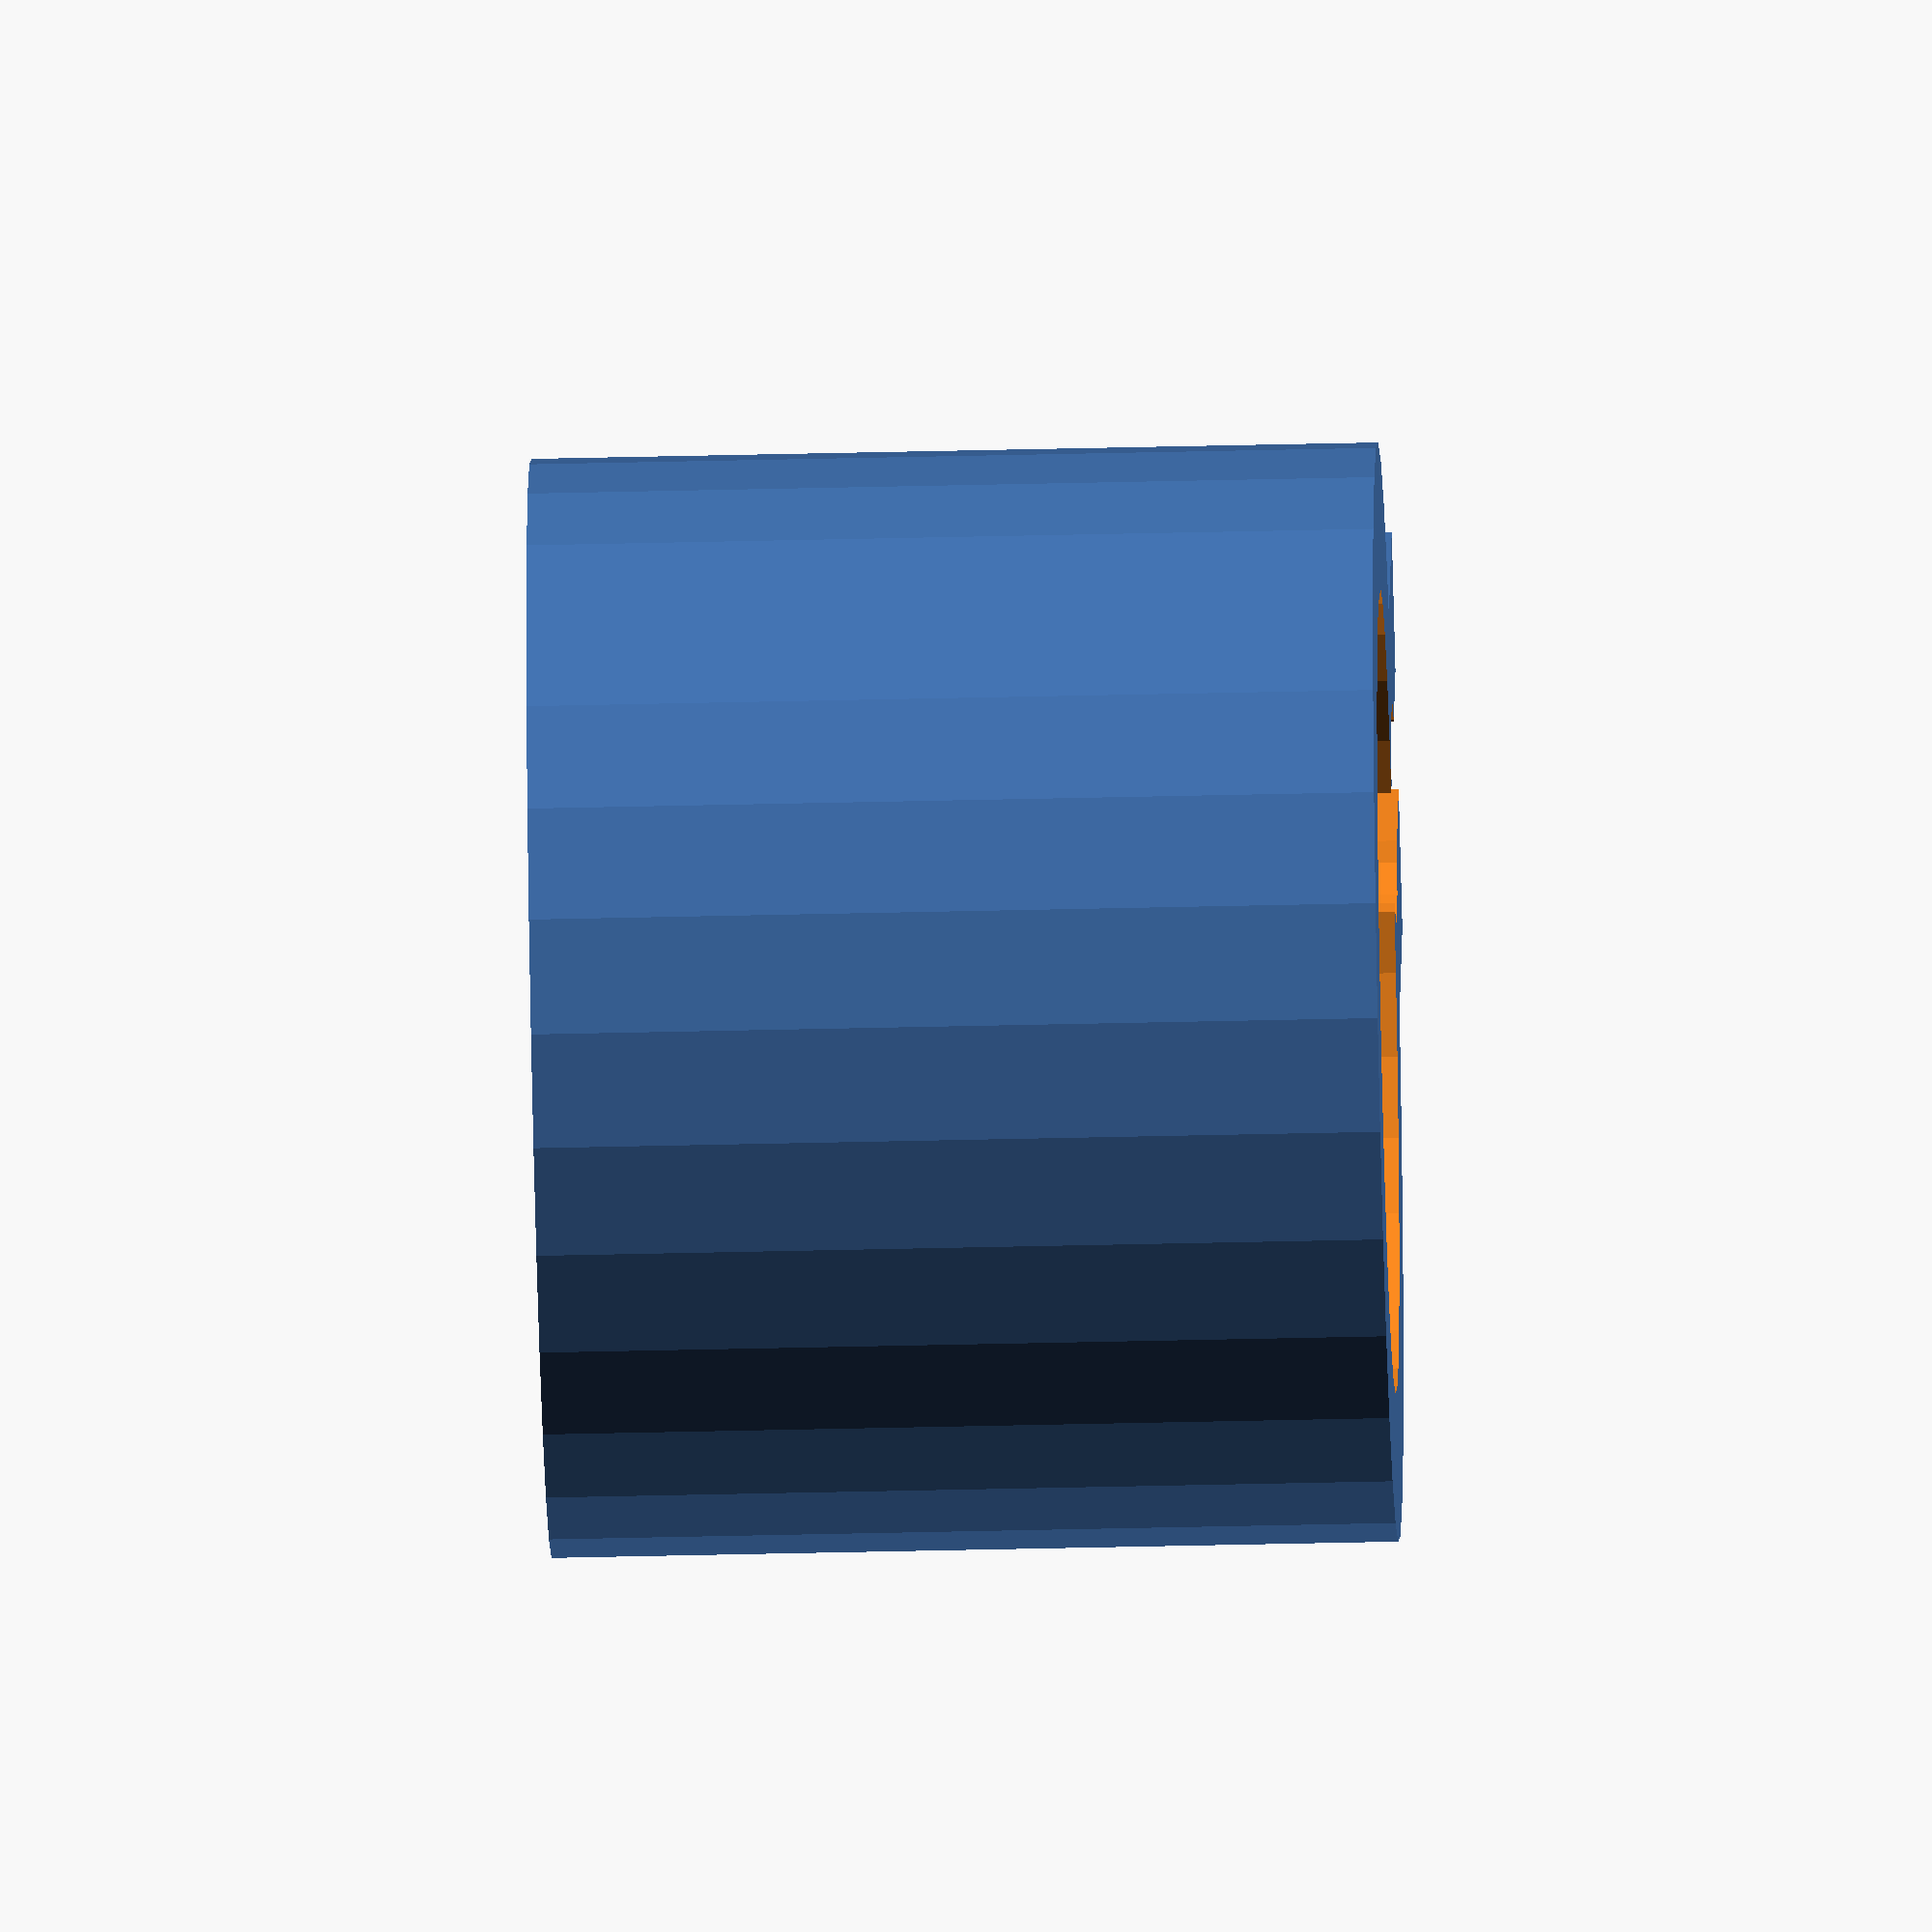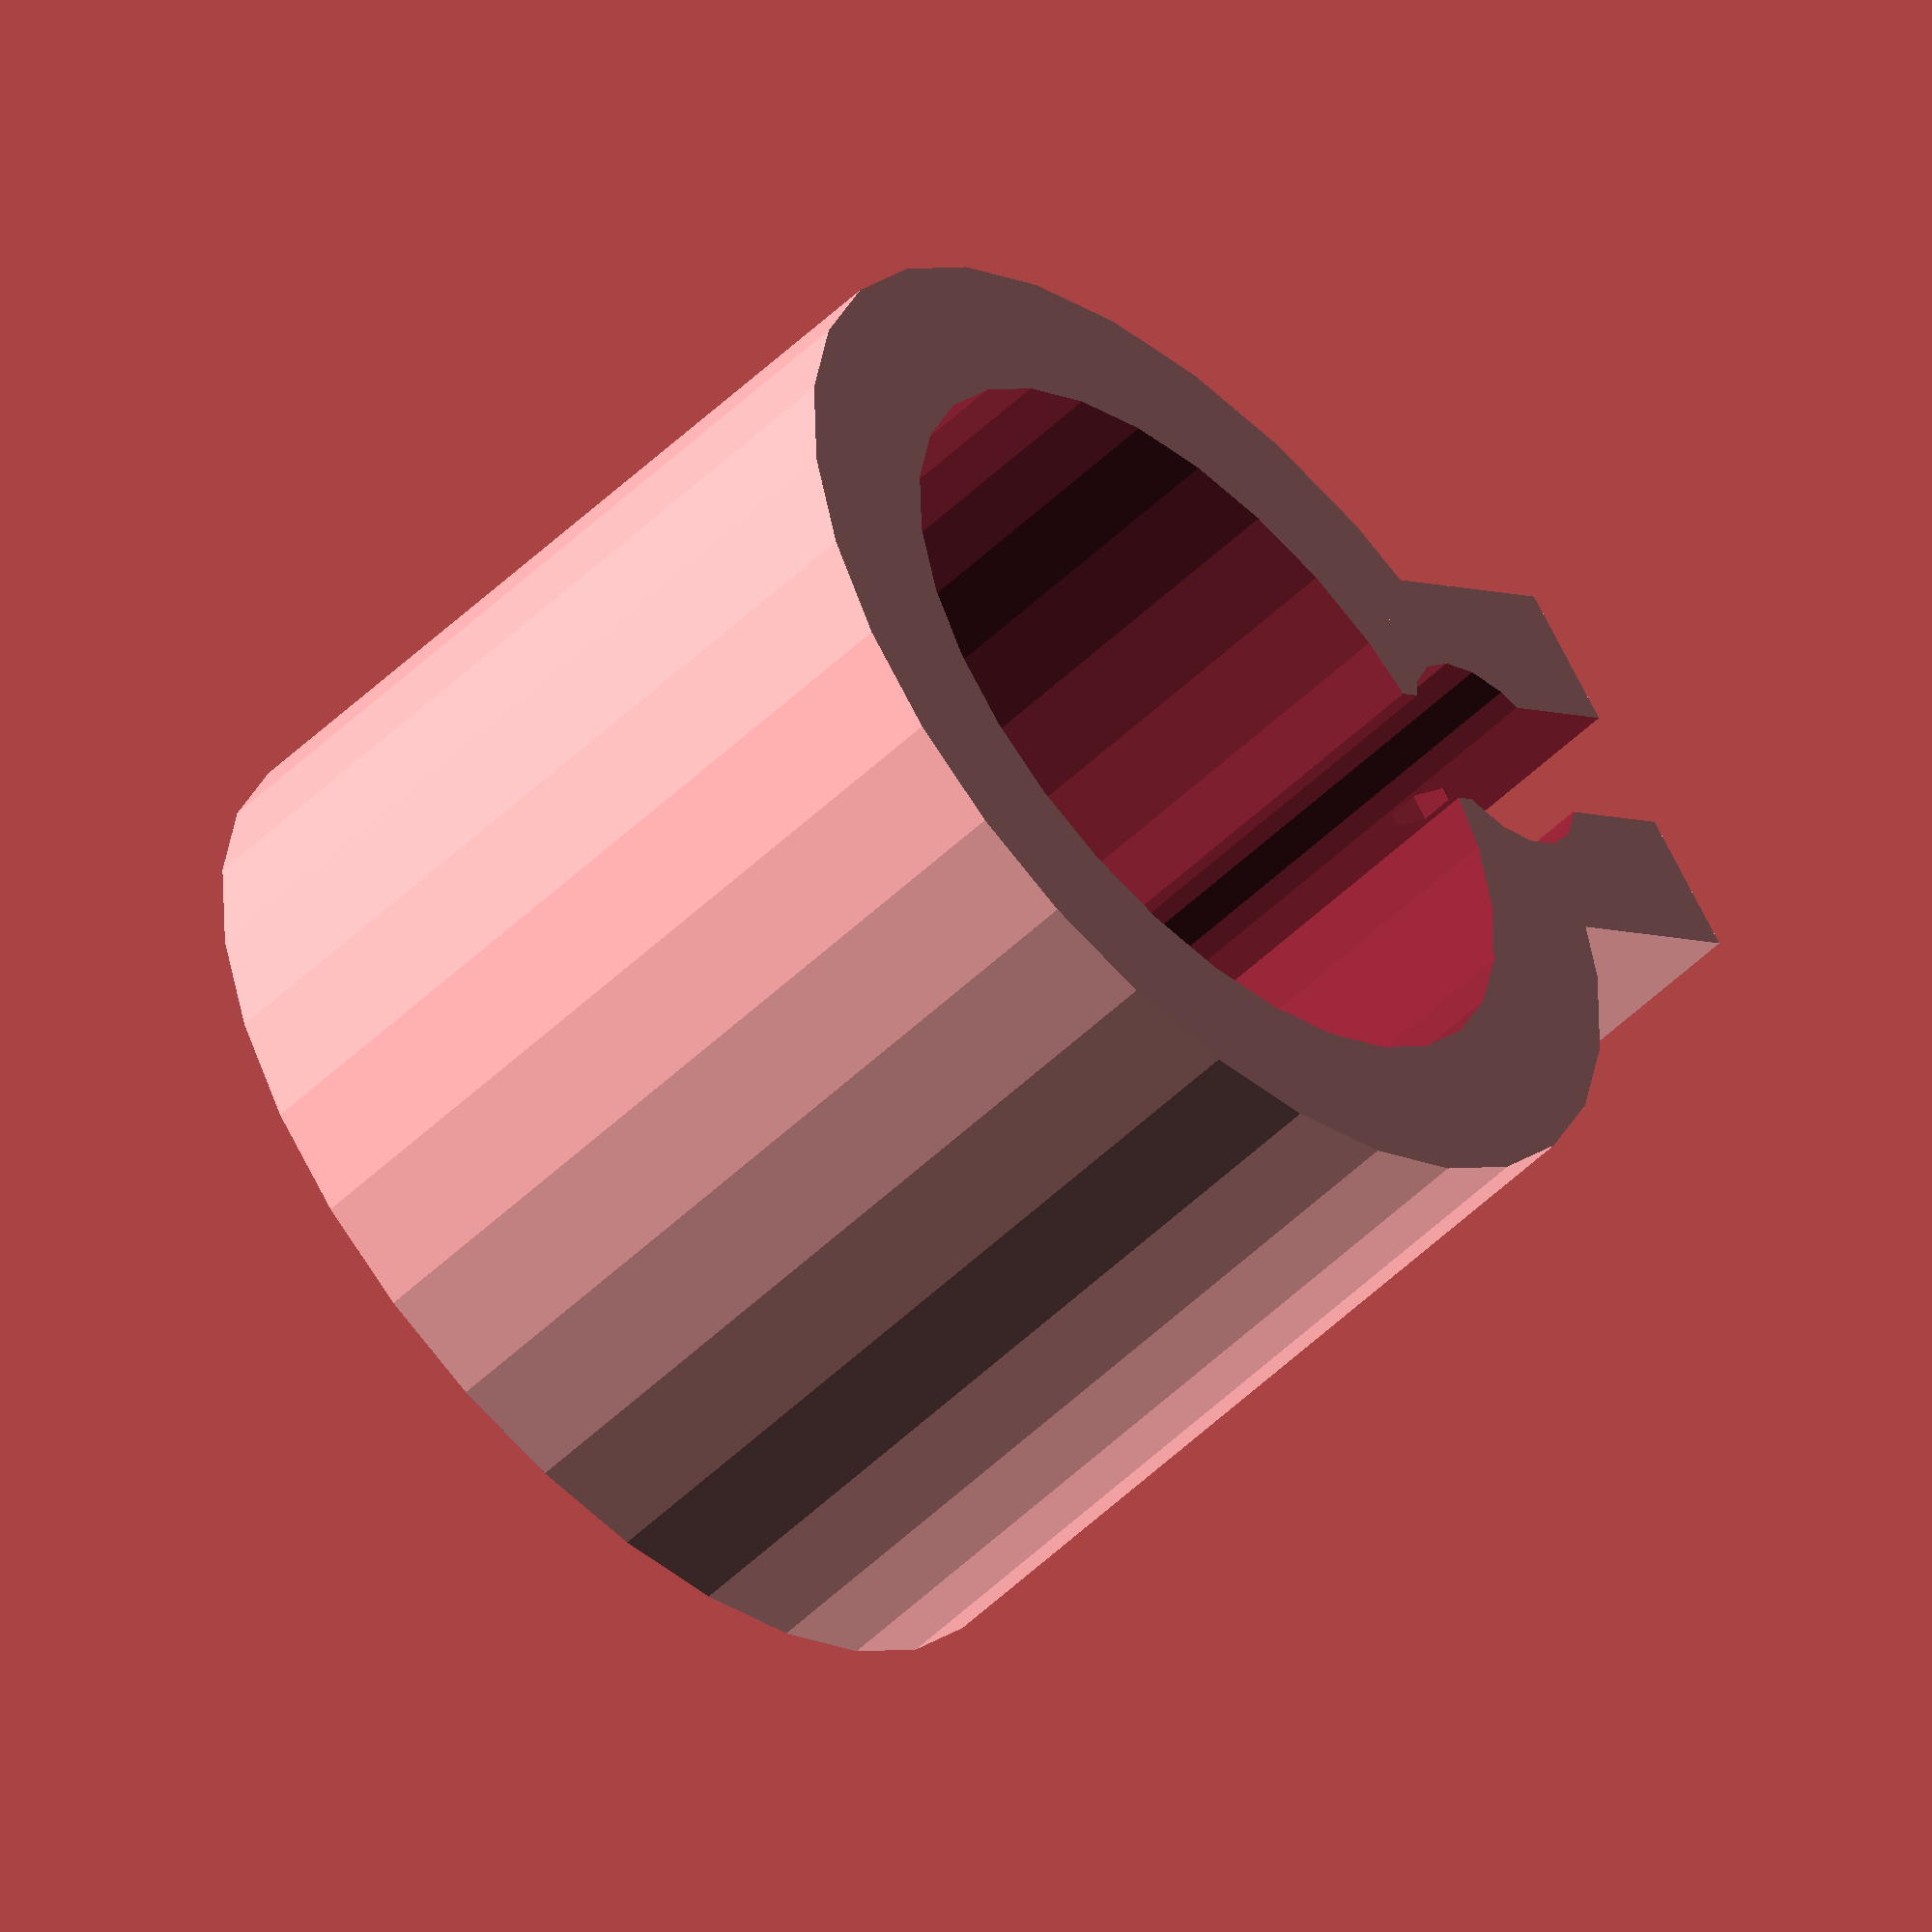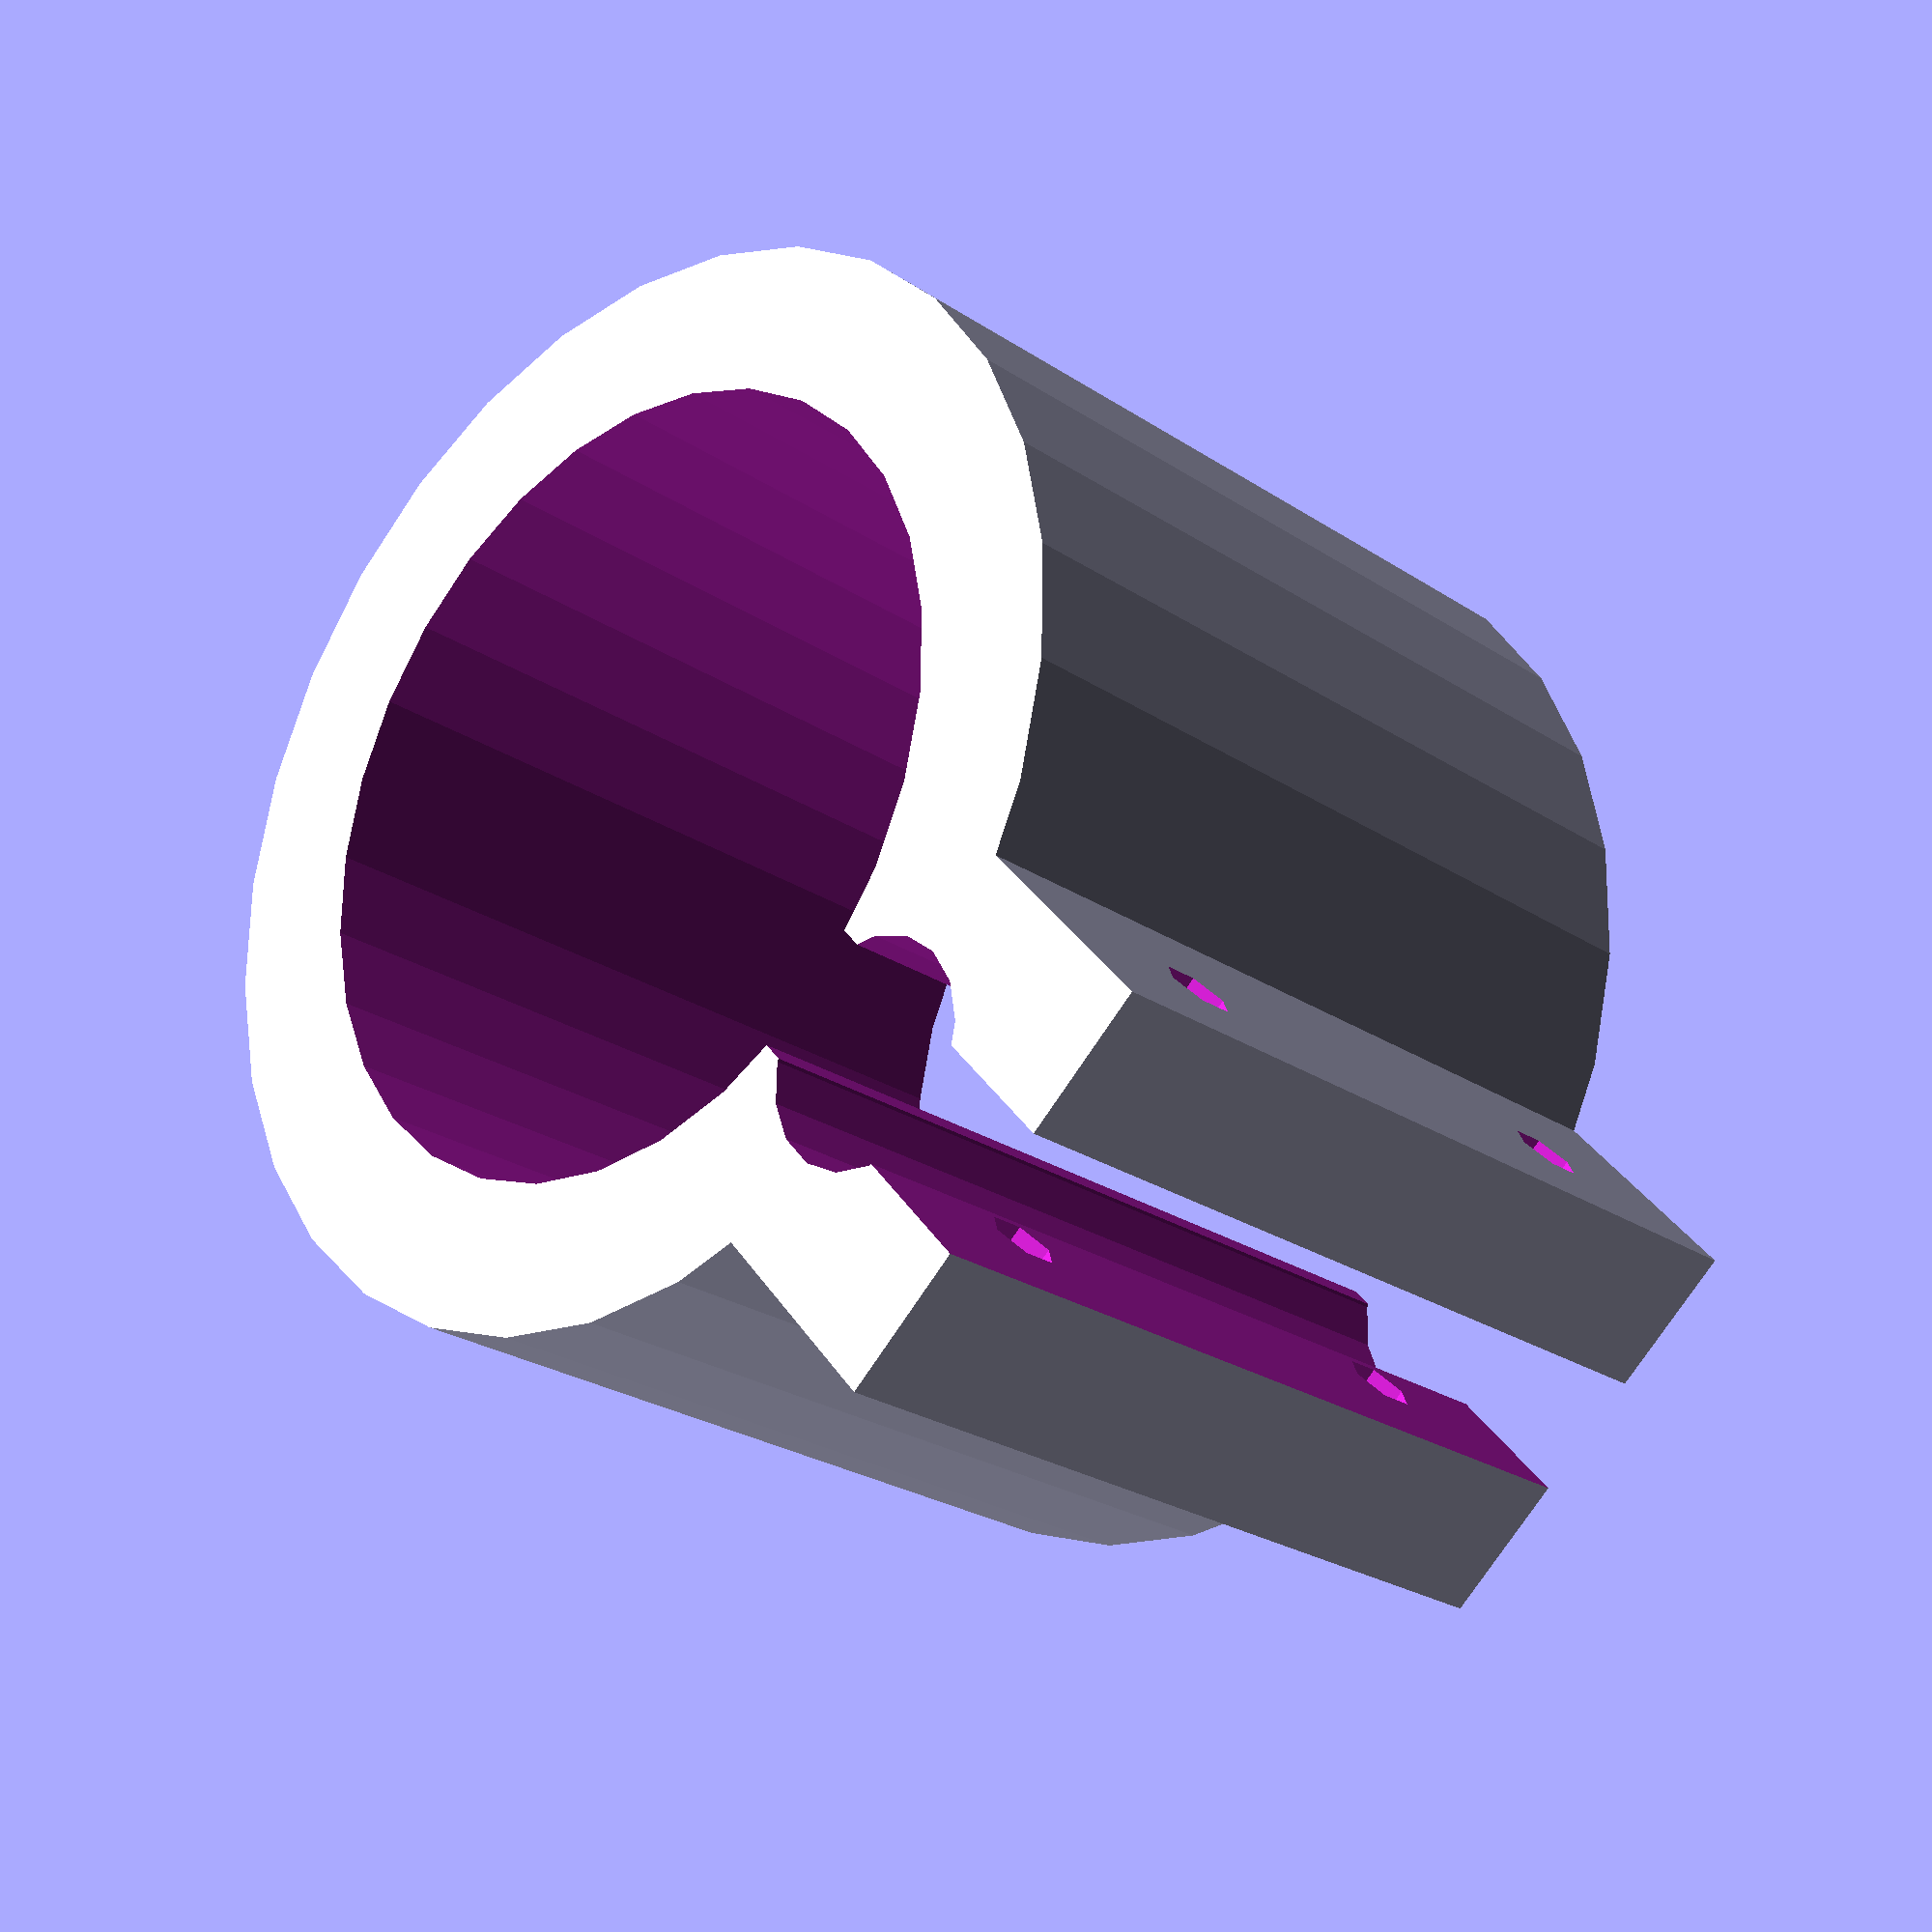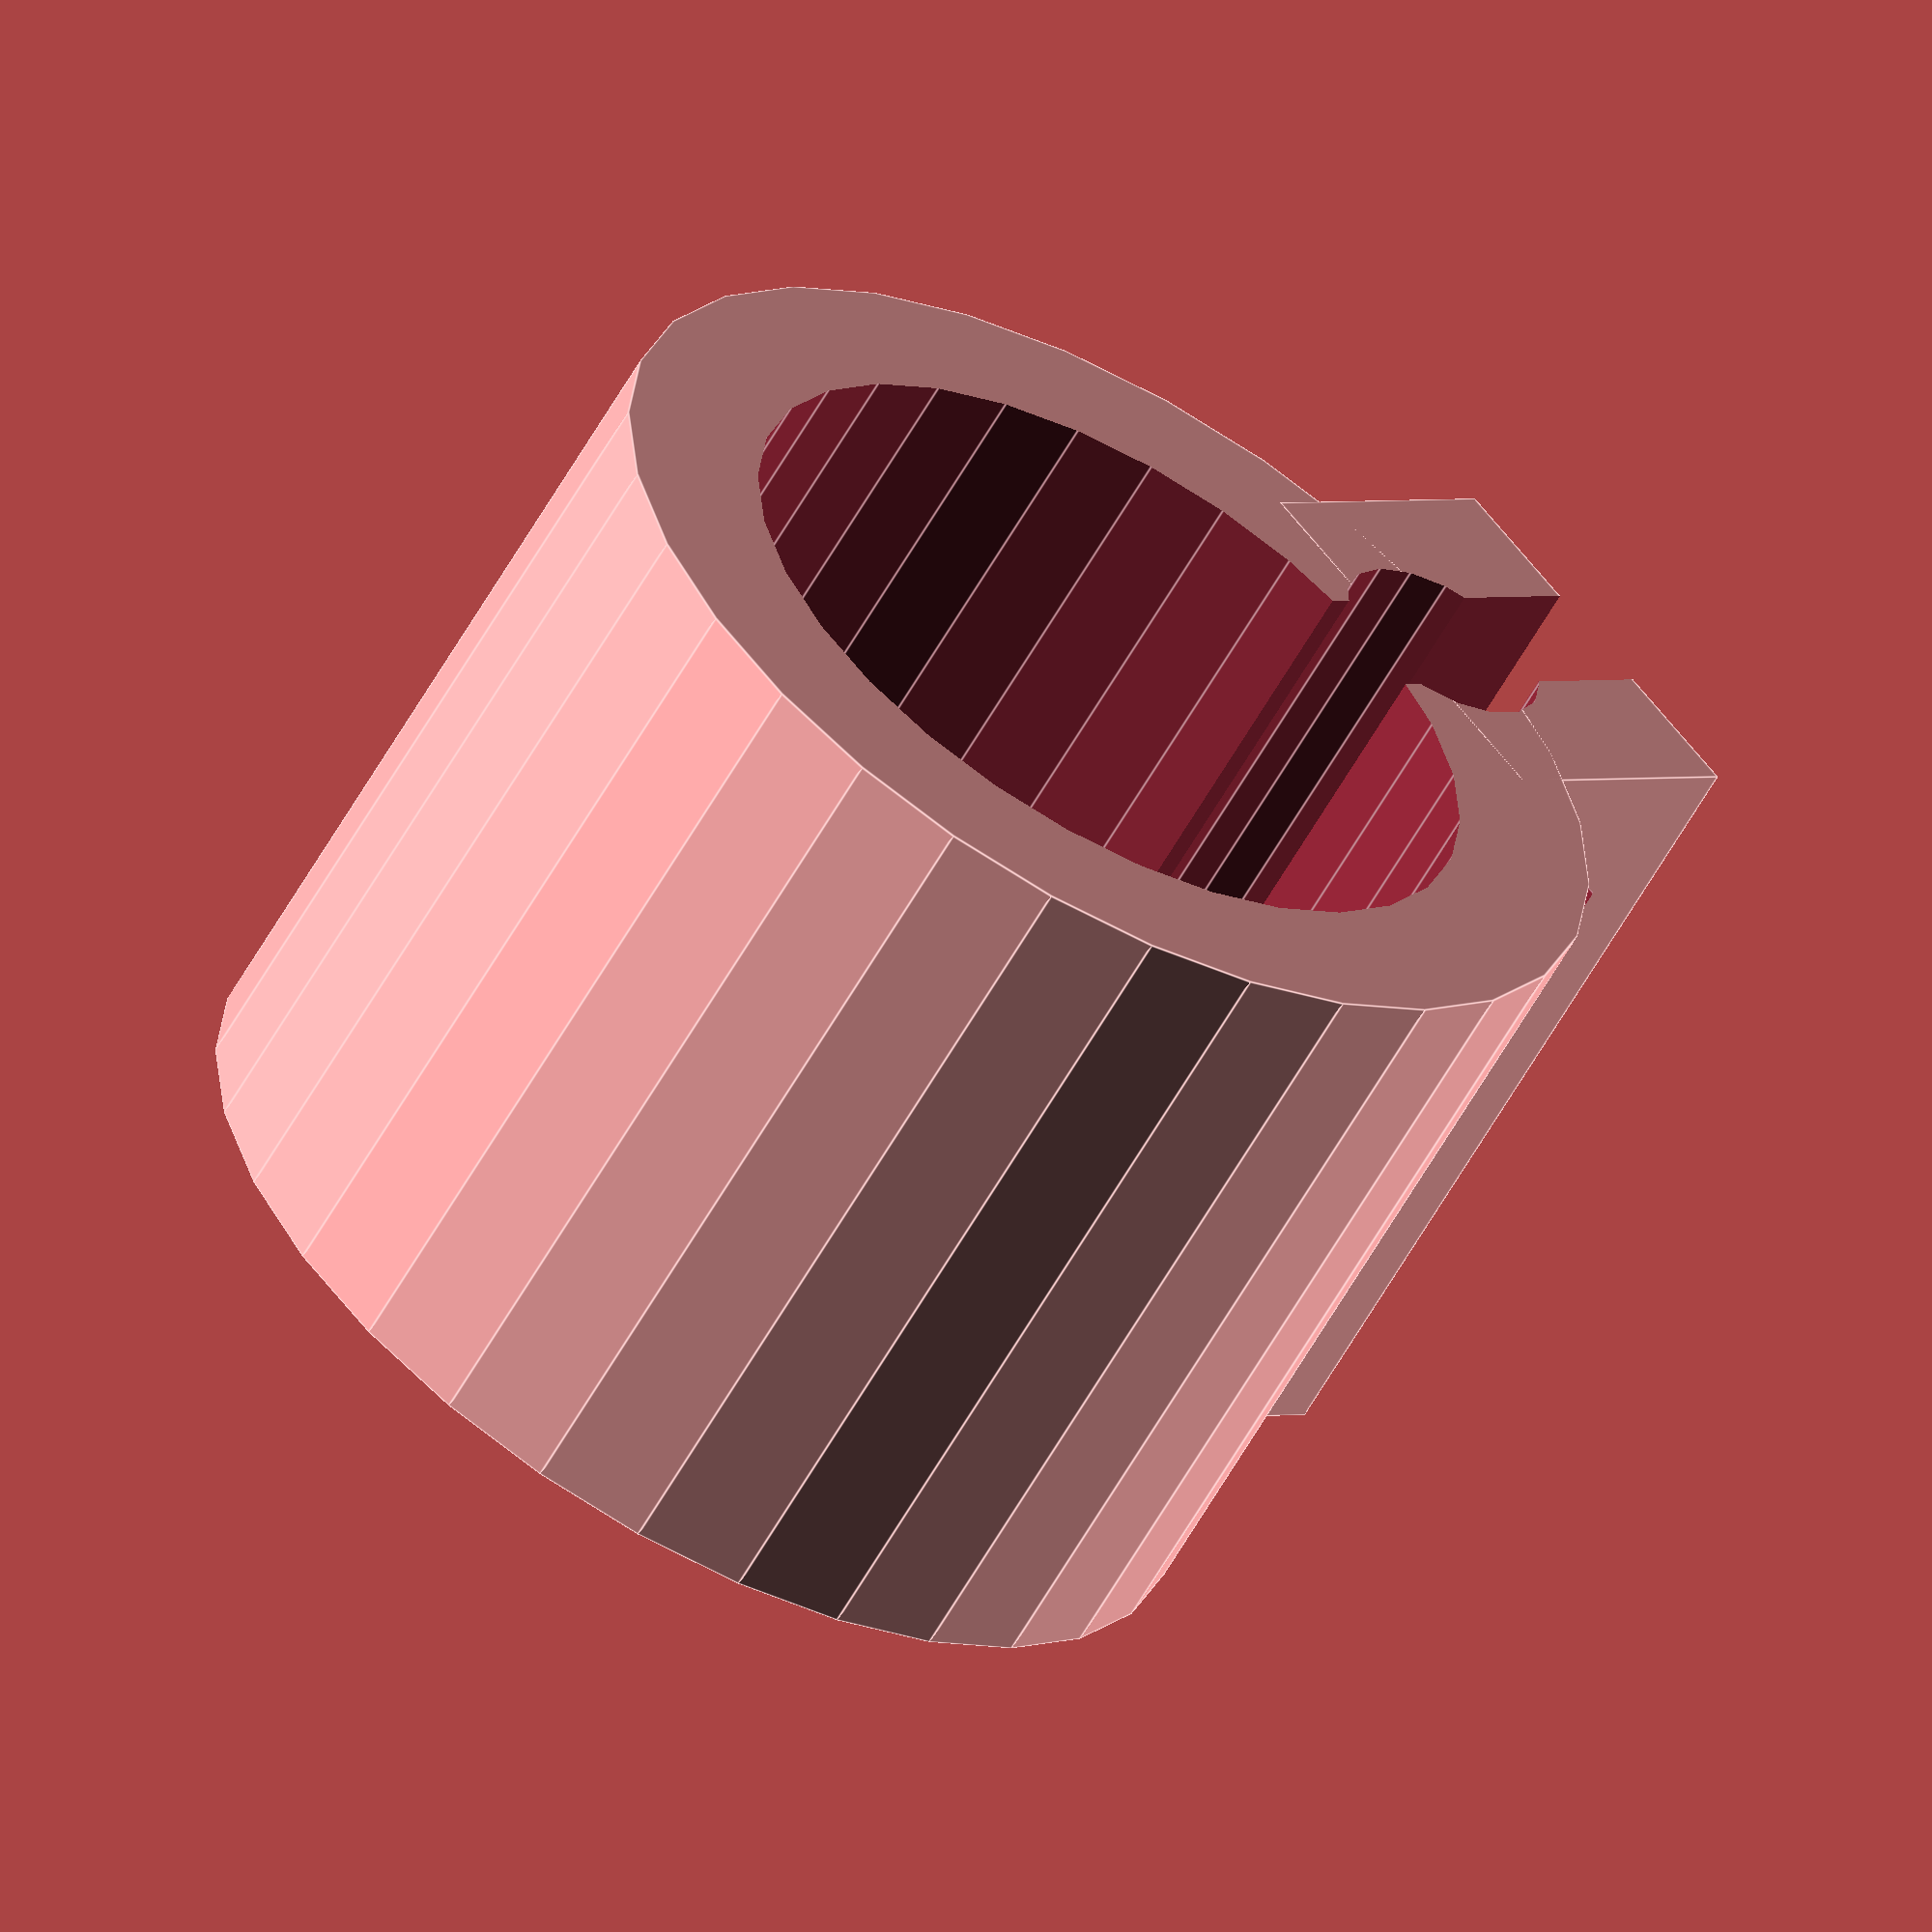
<openscad>
difference() {
	union(){
		cylinder(r=26,h=40,center=true);
		translate([0,-28,0]) cube([20,14,40],center=true);
	}
	translate([0,0,-1])cylinder(r=19,h=48,center=true);
	translate([0,-28,-1]) cube([6,28,48],center=true);
	translate([0,-24,-1])cylinder(r=5.2,h=60,center=true);
	translate([0,-30,12])rotate([0,90,0])cylinder(r=1.6,h=60,center=true);
	translate([0,-30,-12])rotate([0,90,0])cylinder(r=1.6,h=60,center=true);

}

</openscad>
<views>
elev=43.9 azim=154.6 roll=91.6 proj=o view=wireframe
elev=52.8 azim=232.3 roll=315.7 proj=o view=wireframe
elev=24.7 azim=319.1 roll=42.8 proj=p view=solid
elev=239.7 azim=48.9 roll=209.2 proj=o view=edges
</views>
